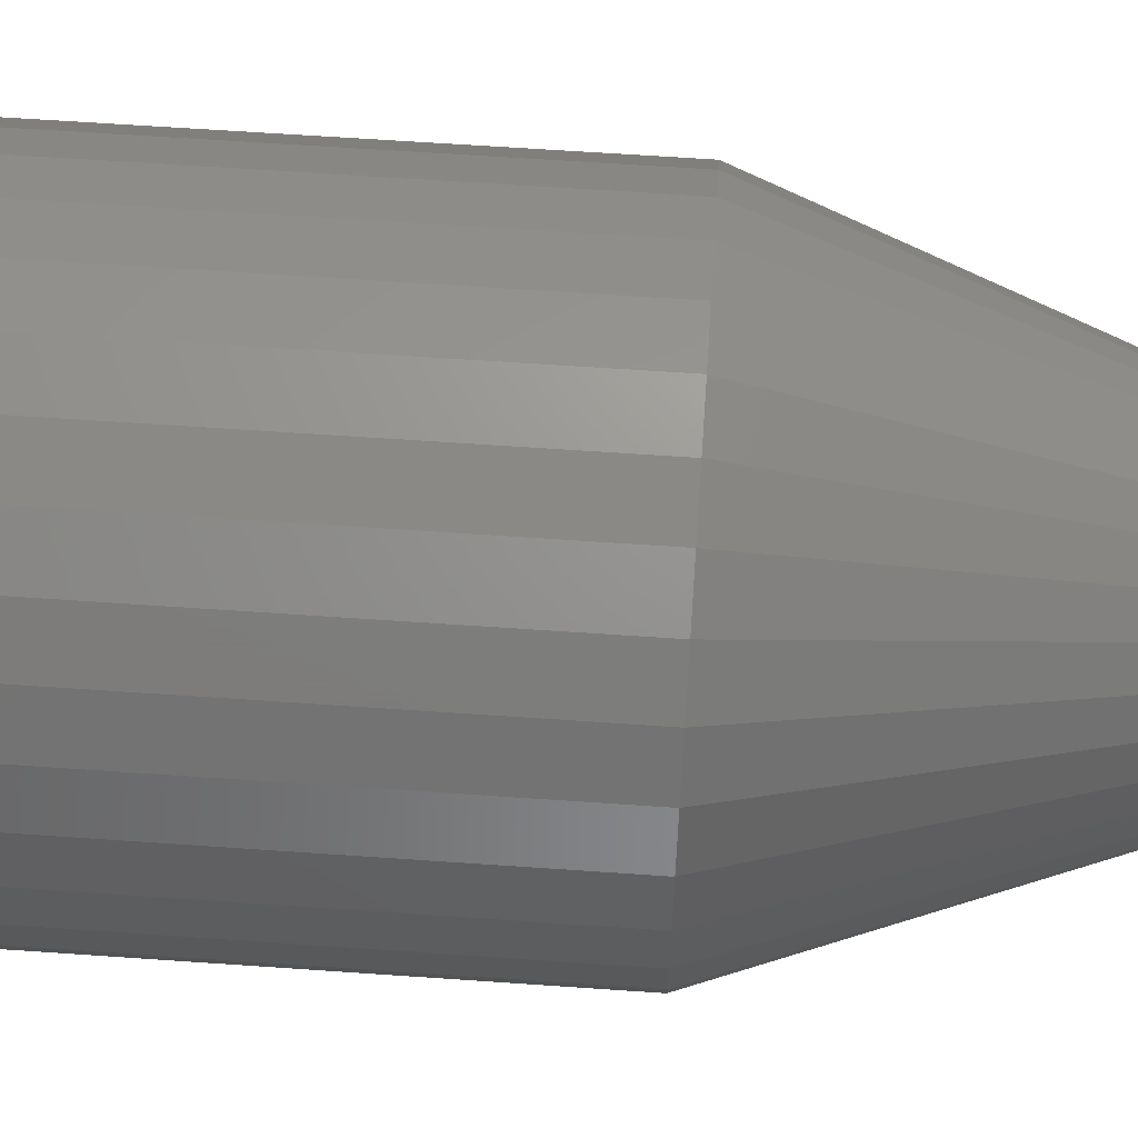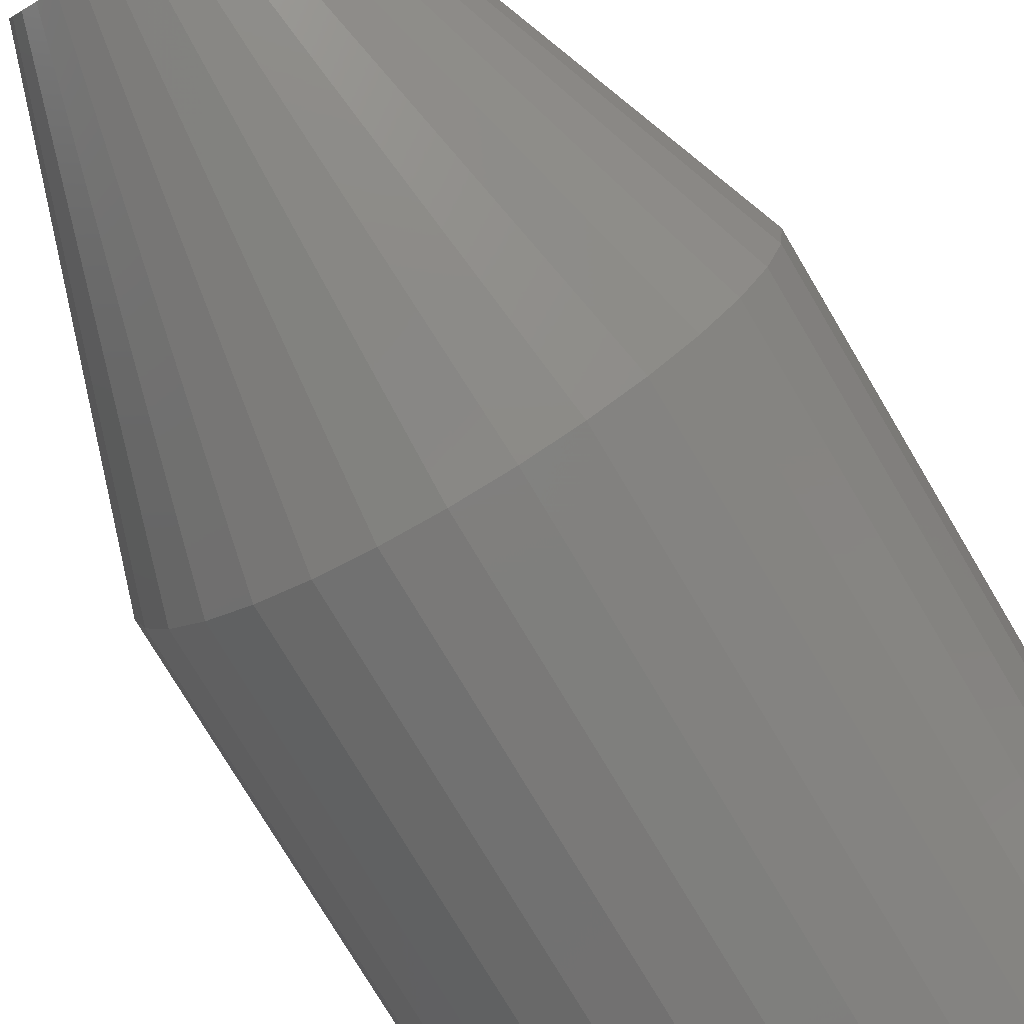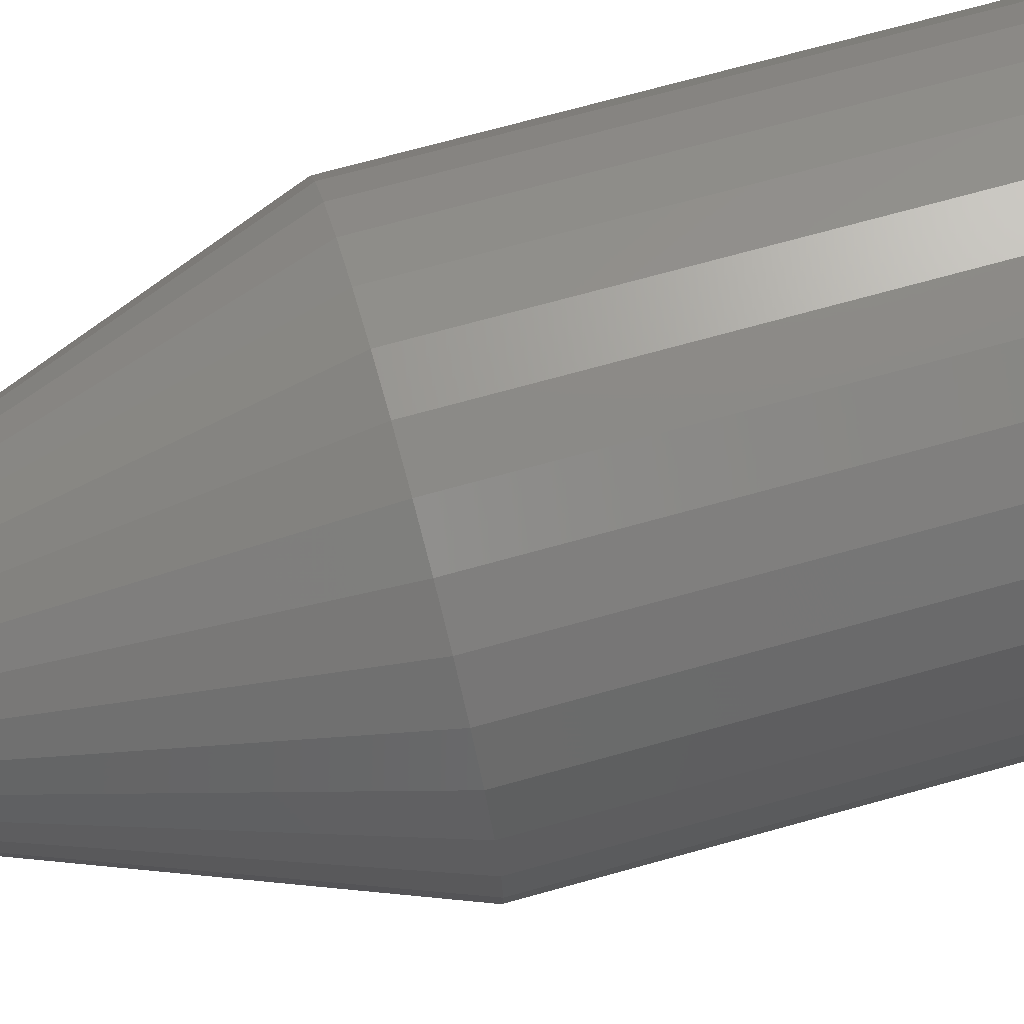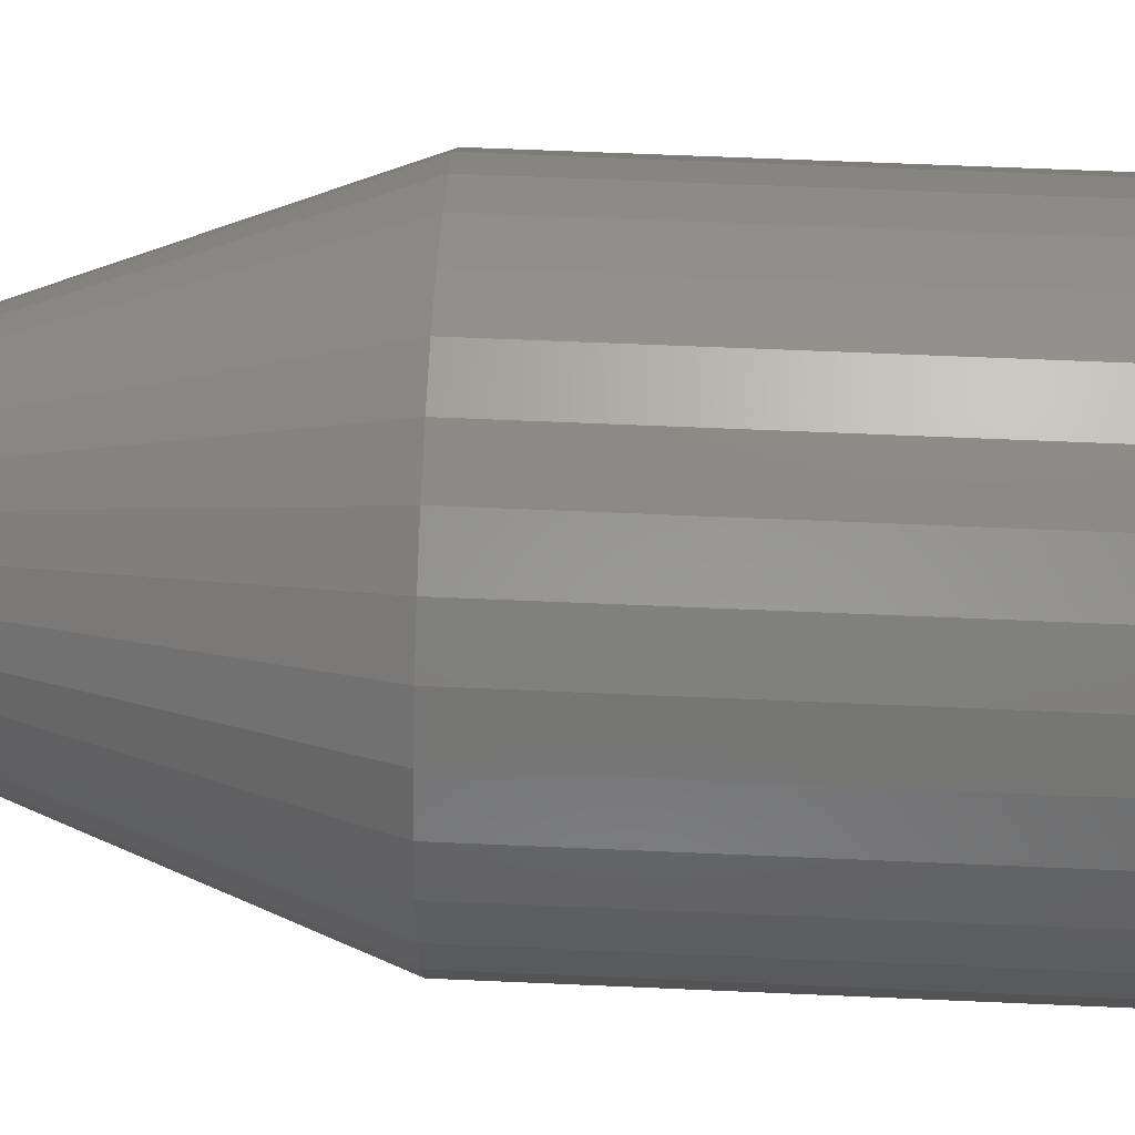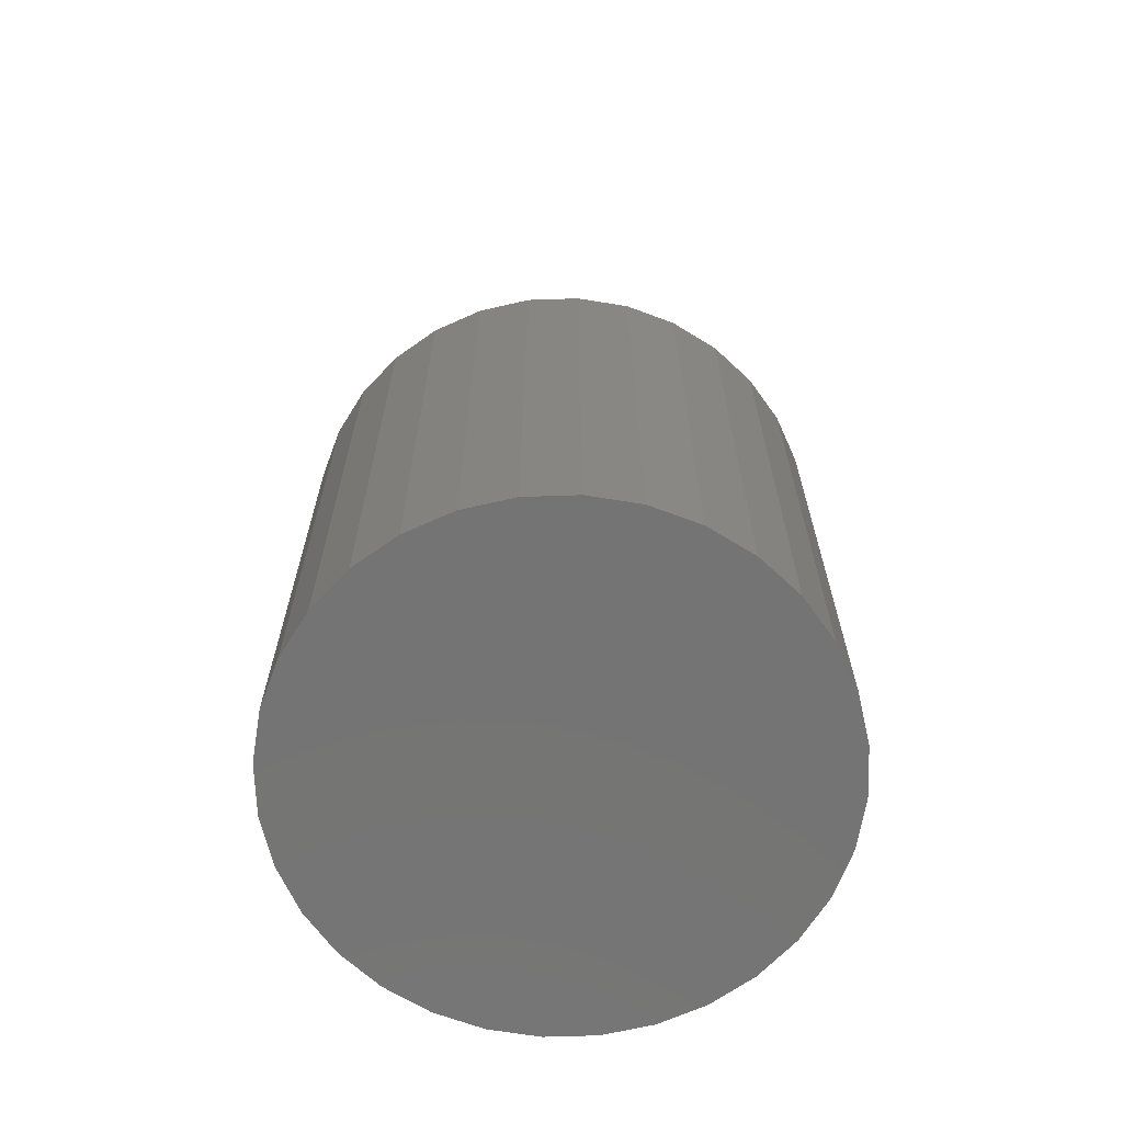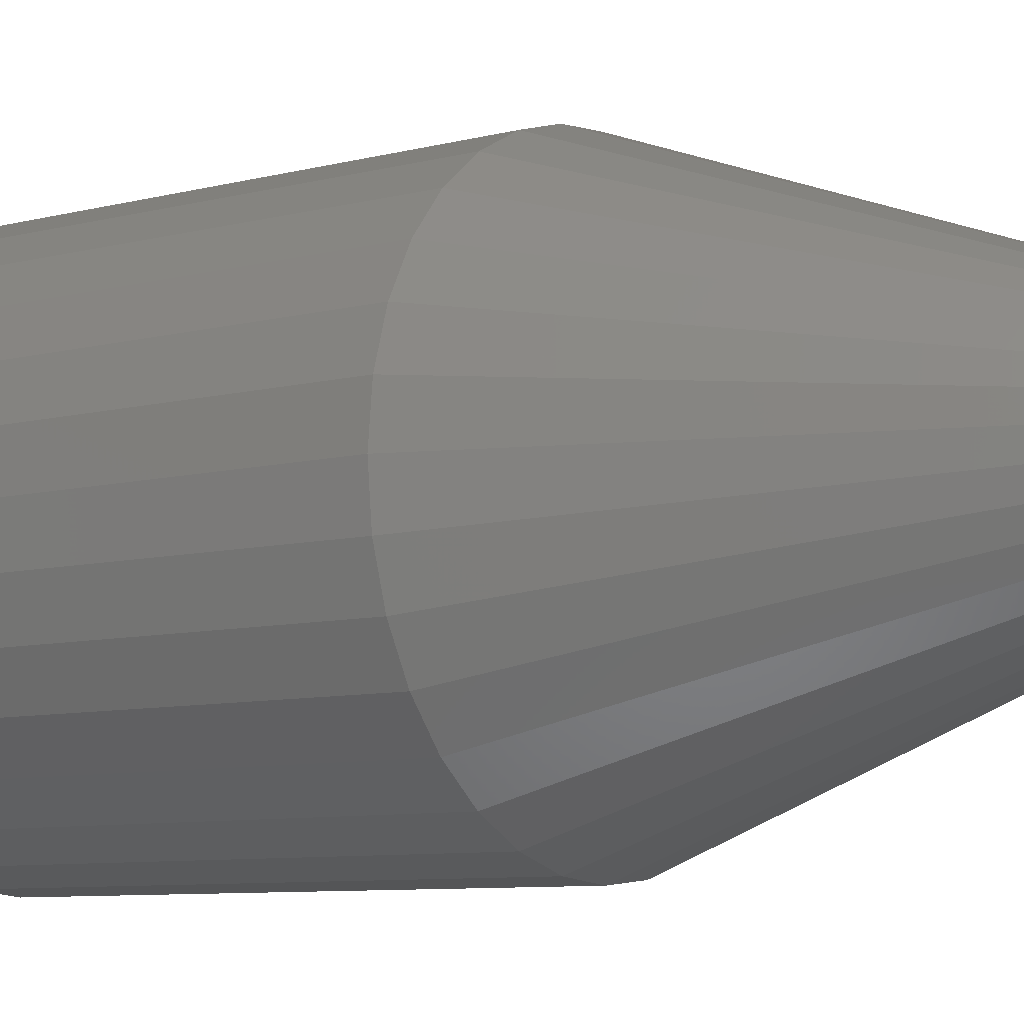
<metadata>
{"format":"stl","ext":"stl","renderer":"f3d","projection":"perspective","resolution":1024,"background":"white","views":[{"elev":63.9,"azim":94.0,"up":"+Z"},{"elev":-76.1,"azim":-149.3,"up":"+Z"},{"elev":72.9,"azim":-105.4,"up":"+Z"},{"elev":60.5,"azim":-87.4,"up":"+Z"},{"elev":-66.6,"azim":165.0,"up":"+Y"},{"elev":-8.1,"azim":125.9,"up":"+Z"}]}
</metadata>
<code>
# stl→obj: 96 verts, 188 faces
v -0.001727 1.161e-17 0.09202
v 0.01623 1.261e-17 0.09025
v -0.01968 1.062e-17 0.09025
v -0.03694 9.659e-18 0.08502
v 0.03349 1.357e-17 0.08502
v -0.05285 8.776e-18 0.07651
v 0.0494 1.445e-17 0.07651
v 0.03349 1.357e-17 -0.08502
v -0.03694 9.659e-18 -0.08502
v 0.0494 1.445e-17 -0.07651
v -0.01968 1.062e-17 -0.09025
v 0.01623 1.261e-17 -0.09025
v -0.001727 1.161e-17 -0.09202
v -0.05285 8.776e-18 -0.07651
v -0.0668 8.001e-18 -0.06507
v 0.06334 1.523e-17 -0.06507
v -0.07824 7.366e-18 -0.05113
v 0.07479 1.586e-17 -0.05113
v -0.08674 6.894e-18 -0.03522
v 0.08329 1.633e-17 -0.03522
v -0.09198 6.603e-18 -0.01795
v 0.08853 1.662e-17 -0.01795
v -0.09375 6.505e-18 2.988e-07
v 0.0903 1.672e-17 -5.965e-17
v -0.09198 6.603e-18 0.01795
v 0.08853 1.662e-17 0.01795
v -0.08675 6.894e-18 0.03522
v 0.08329 1.633e-17 0.03522
v -0.07824 7.366e-18 0.05113
v 0.07479 1.586e-17 0.05113
v -0.0668 8.001e-18 0.06507
v 0.06334 1.523e-17 0.06507
v 0.2075 -0.3125 -7.686e-17
v 0.2075 -0.75 -2.562e-17
v 0.2035 -0.3125 -0.04081
v 0.2035 -0.75 -0.04081
v 0.1916 -0.3125 -0.08006
v 0.1916 -0.75 -0.08006
v 0.1722 -0.3125 -0.1162
v 0.1722 -0.75 -0.1162
v 0.1462 -0.3125 -0.1479
v 0.1462 -0.75 -0.1479
v 0.1145 -0.3125 -0.174
v 0.1145 -0.75 -0.174
v 0.07833 -0.3125 -0.1933
v 0.07833 -0.75 -0.1933
v 0.03909 -0.3125 -0.2052
v 0.03909 -0.75 -0.2052
v -0.001727 -0.3125 -0.2092
v -0.001727 -0.75 -0.2092
v -0.04254 -0.3125 -0.2052
v -0.04254 -0.75 -0.2052
v -0.08179 -0.3125 -0.1933
v -0.08179 -0.75 -0.1933
v -0.118 -0.3125 -0.174
v -0.118 -0.75 -0.174
v -0.1497 -0.3125 -0.1479
v -0.1497 -0.75 -0.1479
v -0.1757 -0.3125 -0.1162
v -0.1757 -0.75 -0.1162
v -0.195 -0.3125 -0.08006
v -0.195 -0.75 -0.08006
v -0.2069 -0.3125 -0.04081
v -0.2069 -0.75 -0.04081
v -0.2109 -0.3125 -6.729e-17
v -0.2109 -0.75 2.562e-17
v -0.2069 -0.3125 0.04081
v -0.2069 -0.75 0.04081
v -0.195 -0.3125 0.08006
v -0.195 -0.75 0.08006
v -0.1757 -0.3125 0.1162
v -0.1757 -0.75 0.1162
v -0.1497 -0.3125 0.1479
v -0.1497 -0.75 0.1479
v -0.118 -0.3125 0.174
v -0.118 -0.75 0.174
v -0.08179 -0.3125 0.1933
v -0.08179 -0.75 0.1933
v -0.04254 -0.3125 0.2052
v -0.04254 -0.75 0.2052
v -0.001727 -0.3125 0.2092
v -0.001727 -0.75 0.2092
v 0.03909 -0.3125 0.2052
v 0.03909 -0.75 0.2052
v 0.07833 -0.3125 0.1933
v 0.07833 -0.75 0.1933
v 0.1145 -0.3125 0.174
v 0.1145 -0.75 0.174
v 0.1462 -0.3125 0.1479
v 0.1462 -0.75 0.1479
v 0.1722 -0.3125 0.1162
v 0.1722 -0.75 0.1162
v 0.1916 -0.3125 0.08006
v 0.1916 -0.75 0.08006
v 0.2035 -0.3125 0.04081
v 0.2035 -0.75 0.04081
f 1 2 3
f 4 3 2
f 5 4 2
f 6 4 5
f 7 6 5
f 8 9 10
f 11 9 8
f 12 11 8
f 13 11 12
f 9 14 10
f 10 14 15
f 10 15 16
f 16 15 17
f 16 17 18
f 18 17 19
f 18 19 20
f 20 19 21
f 20 21 22
f 22 21 23
f 22 23 24
f 24 23 25
f 24 25 26
f 26 25 27
f 26 27 28
f 28 27 29
f 28 29 30
f 30 29 31
f 30 31 32
f 32 31 6
f 32 6 7
f 33 34 35
f 35 34 36
f 35 36 37
f 37 36 38
f 37 38 39
f 39 38 40
f 39 40 41
f 41 40 42
f 41 42 43
f 43 42 44
f 43 44 45
f 45 44 46
f 45 46 47
f 47 46 48
f 47 48 49
f 49 48 50
f 49 50 51
f 51 50 52
f 51 52 53
f 53 52 54
f 53 54 55
f 55 54 56
f 55 56 57
f 57 56 58
f 57 58 59
f 59 58 60
f 59 60 61
f 61 60 62
f 61 62 63
f 63 62 64
f 63 64 65
f 65 64 66
f 65 66 67
f 67 66 68
f 67 68 69
f 69 68 70
f 69 70 71
f 71 70 72
f 71 72 73
f 73 72 74
f 73 74 75
f 75 74 76
f 75 76 77
f 77 76 78
f 77 78 79
f 79 78 80
f 79 80 81
f 81 80 82
f 81 82 83
f 83 82 84
f 83 84 85
f 85 84 86
f 85 86 87
f 87 86 88
f 87 88 89
f 89 88 90
f 89 90 91
f 91 90 92
f 91 92 93
f 93 92 94
f 93 94 95
f 95 94 96
f 95 96 33
f 33 96 34
f 23 65 25
f 25 65 67
f 25 67 27
f 27 67 69
f 27 69 29
f 29 69 71
f 29 71 31
f 31 71 73
f 31 73 6
f 6 73 75
f 6 75 4
f 4 75 77
f 4 77 3
f 3 77 79
f 3 79 1
f 1 79 81
f 1 81 2
f 2 81 83
f 2 83 5
f 5 83 85
f 5 85 7
f 7 85 87
f 7 87 32
f 32 87 89
f 32 89 30
f 30 89 91
f 30 91 28
f 28 91 93
f 28 93 26
f 26 93 95
f 26 95 24
f 24 95 33
f 24 33 22
f 22 33 35
f 22 35 20
f 20 35 37
f 20 37 18
f 18 37 39
f 18 39 16
f 16 39 41
f 16 41 10
f 10 41 43
f 10 43 8
f 8 43 45
f 8 45 12
f 12 45 47
f 12 47 13
f 13 47 49
f 13 49 11
f 11 49 51
f 11 51 9
f 9 51 53
f 9 53 14
f 14 53 55
f 14 55 15
f 15 55 57
f 15 57 17
f 17 57 59
f 17 59 19
f 19 59 61
f 19 61 21
f 21 61 63
f 21 63 23
f 23 63 65
f 80 84 82
f 84 80 78
f 84 78 86
f 46 52 48
f 48 52 50
f 86 78 88
f 88 78 76
f 88 76 90
f 90 76 74
f 90 74 92
f 92 74 72
f 92 72 94
f 94 72 70
f 94 70 96
f 96 70 68
f 96 68 34
f 34 68 66
f 34 66 36
f 36 66 64
f 36 64 38
f 38 64 62
f 38 62 40
f 40 62 60
f 40 60 42
f 42 60 58
f 42 58 44
f 44 58 56
f 44 56 46
f 46 56 54
f 46 54 52

</code>
